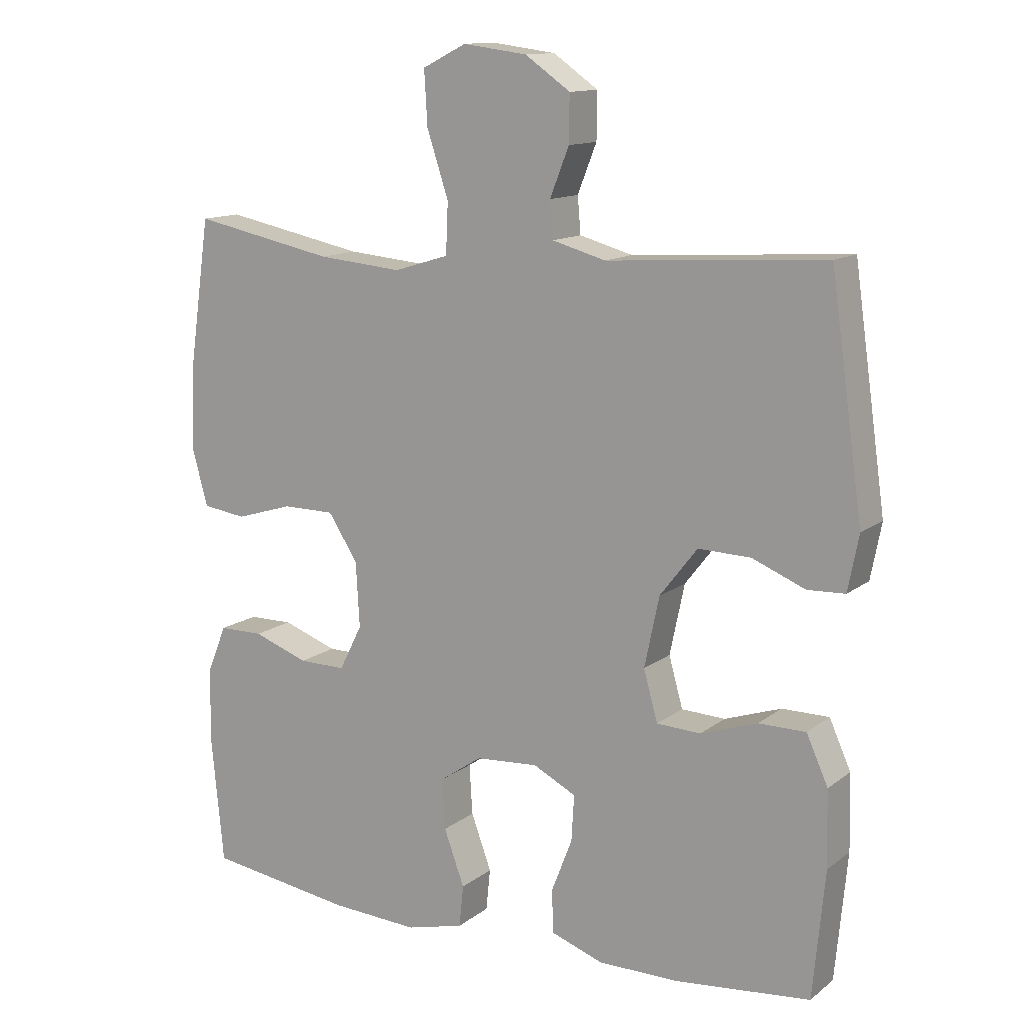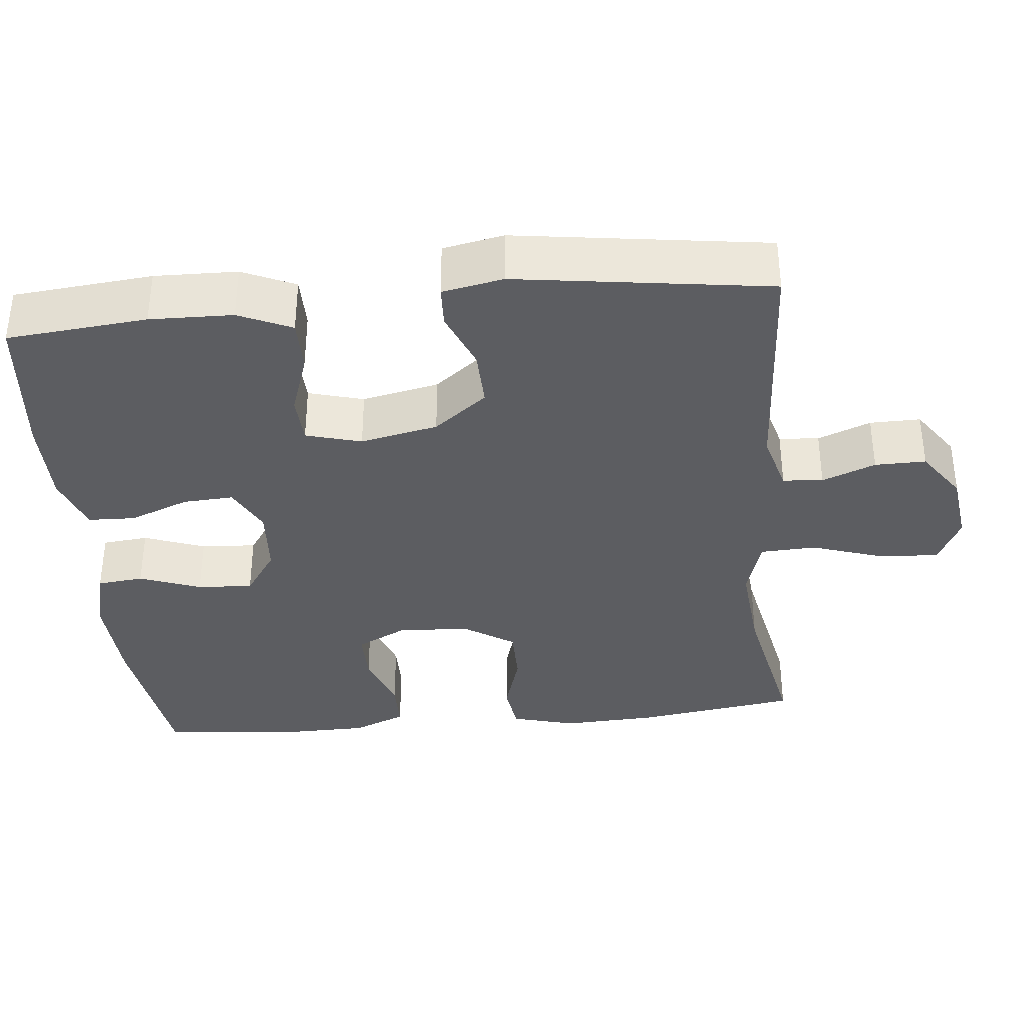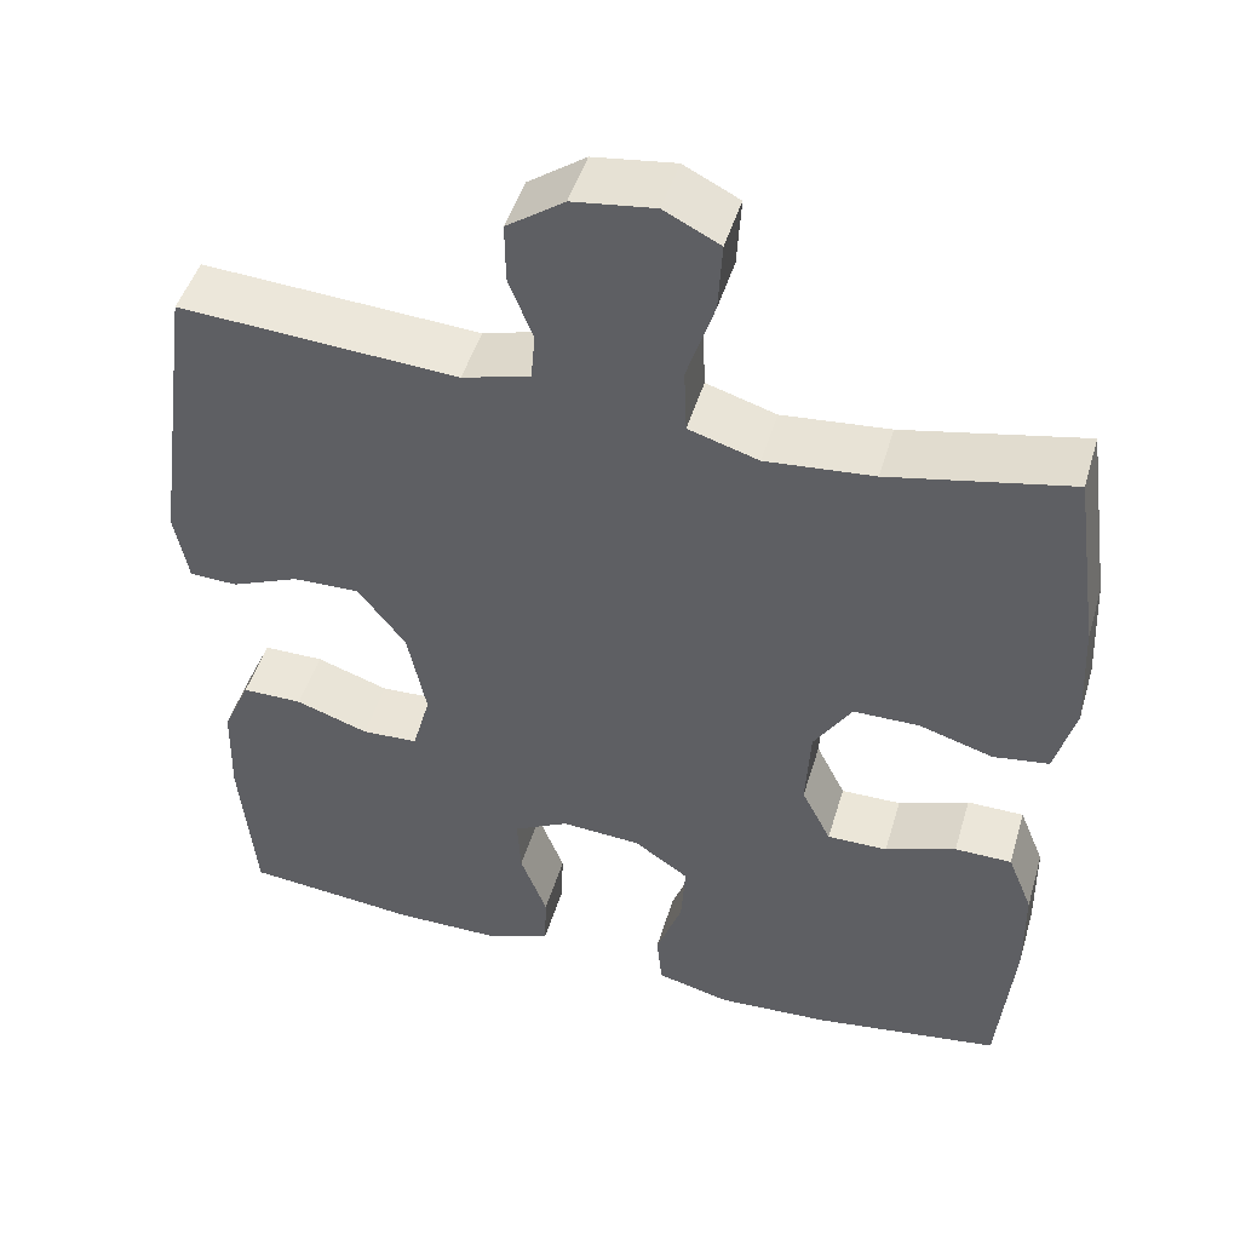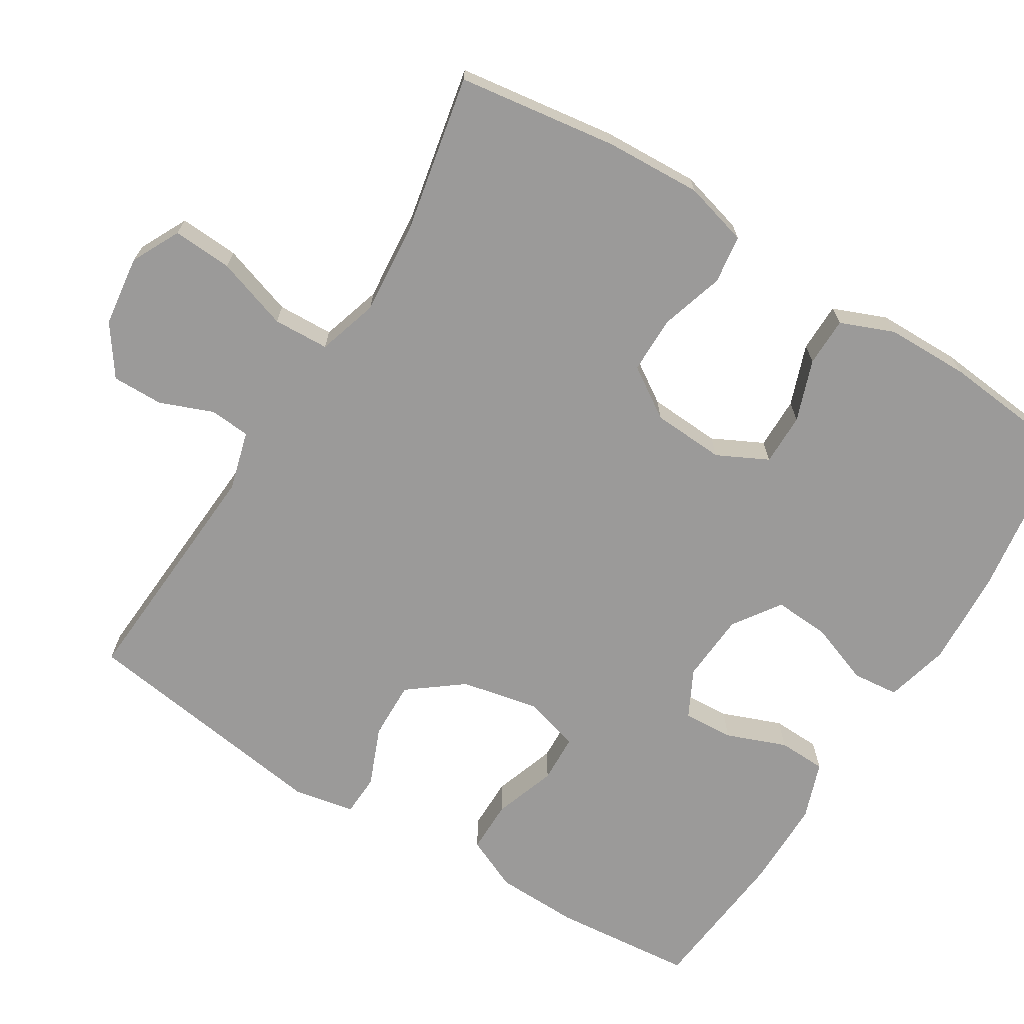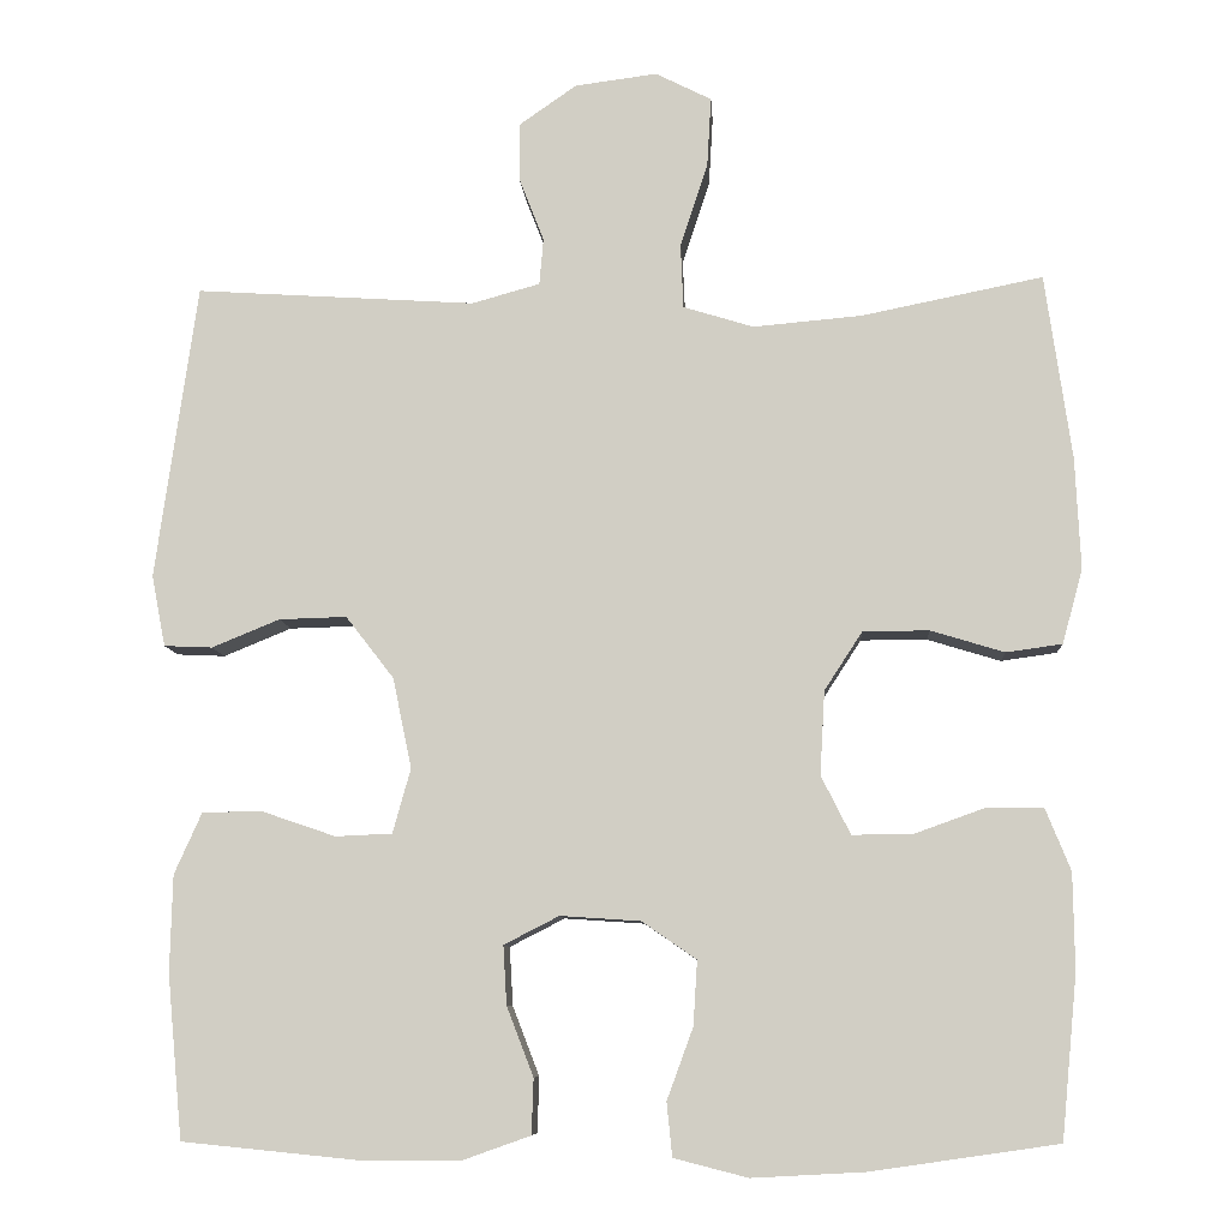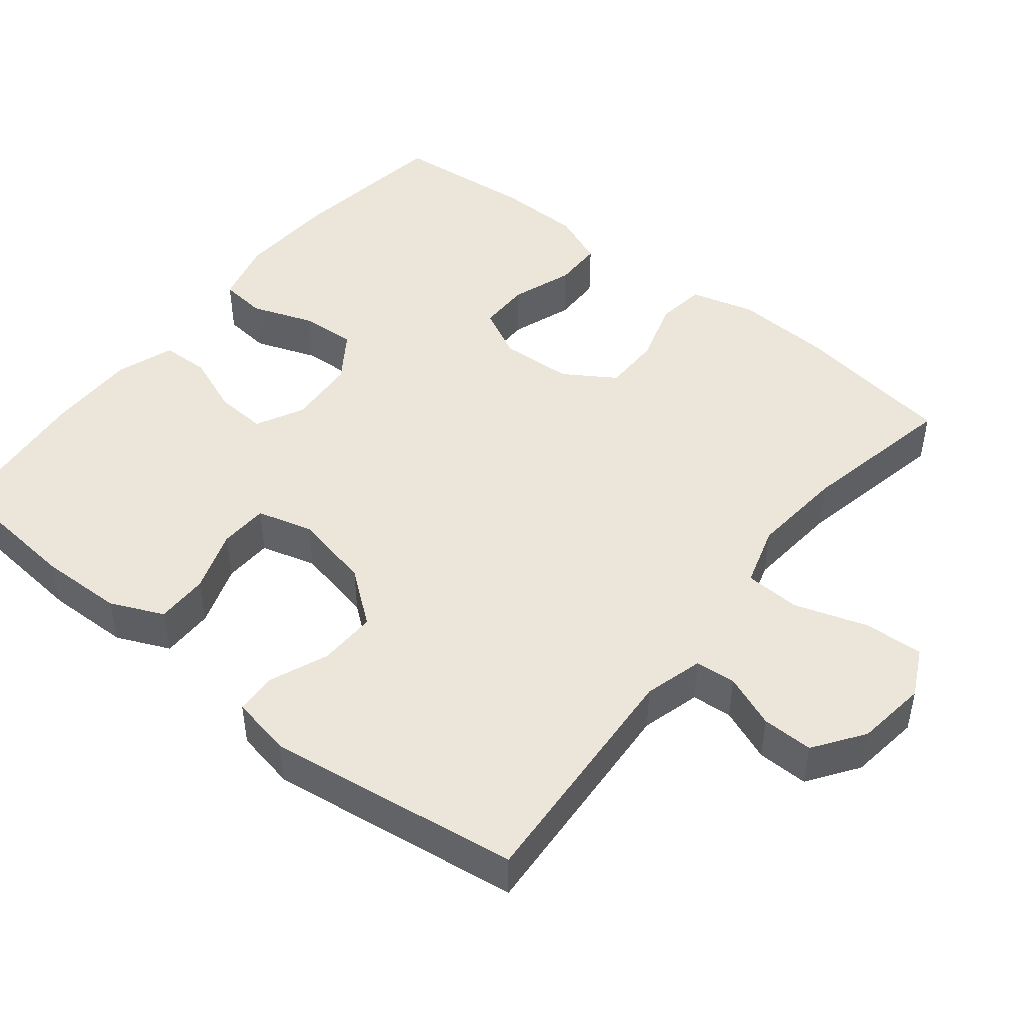
<metadata>
{"format":"obj","ext":"obj","renderer":"f3d","projection":"perspective","resolution":1024,"background":"white","views":[{"elev":12.9,"azim":-148.7,"up":"+Z"},{"elev":-36.3,"azim":-84.3,"up":"+Y"},{"elev":47.0,"azim":16.3,"up":"+Z"},{"elev":-69.5,"azim":58.2,"up":"+Y"},{"elev":-8.6,"azim":3.5,"up":"+Z"},{"elev":47.3,"azim":-51.3,"up":"+Y"}]}
</metadata>
<code>
o path3344
v -0.549 0.0375 0.1182
v -0.5328 0.0375 0.03484
v -0.4764 0.0375 0.0324
v -0.3967 0.0375 0.0652
v -0.3178 0.0375 0.06741
v -0.2616 0.0375 -0.005264
v -0.2395 0.0375 -0.1111
v -0.2605 0.0375 -0.1867
v -0.3268 0.0375 -0.1898
v -0.412 0.0375 -0.1607
v -0.4832 0.0375 -0.1608
v -0.5155 0.0375 -0.233
v -0.5183 0.0375 -0.3466
v -0.5003 0.0375 -0.5378
v -0.2969 0.0375 -0.5581
v -0.1756 0.0375 -0.5579
v -0.09737 0.0375 -0.5301
v -0.09512 0.0375 -0.4652
v -0.1266 0.0375 -0.384
v -0.1306 0.0375 -0.3151
v -0.06608 0.0375 -0.282
v 0.02776 0.0375 -0.2883
v 0.09174 0.0375 -0.3323
v 0.08701 0.0375 -0.4081
v 0.05631 0.0375 -0.4917
v 0.06274 0.0375 -0.5547
v 0.1497 0.0375 -0.5769
v 0.2817 0.0375 -0.5697
v 0.5016 0.0375 -0.5378
v 0.5203 0.0375 -0.3468
v 0.5188 0.0375 -0.2333
v 0.4894 0.0375 -0.1608
v 0.4226 0.0375 -0.1602
v 0.3395 0.0375 -0.19
v 0.2689 0.0375 -0.1906
v 0.2345 0.0375 -0.122
v 0.2401 0.0375 -0.02381
v 0.2848 0.0375 0.04493
v 0.3626 0.0375 0.04524
v 0.4491 0.0375 0.01897
v 0.5149 0.0375 0.0282
v 0.5388 0.0375 0.1156
v 0.5326 0.0375 0.2466
v 0.5016 0.0375 0.4639
v 0.2886 0.0375 0.4207
v 0.1614 0.0375 0.4093
v 0.07892 0.0375 0.4345
v 0.0757 0.0375 0.5105
v 0.1081 0.0375 0.6088
v 0.1128 0.0375 0.6899
v 0.04724 0.0375 0.7229
v -0.04932 0.0375 0.7102
v -0.117 0.0375 0.6628
v -0.1162 0.0375 0.5931
v -0.08762 0.0375 0.5205
v -0.09236 0.0375 0.4655
v -0.1726 0.0375 0.4432
v -0.5003 0.0375 0.4639
v -0.549 -0.0375 0.1182
v -0.5328 -0.0375 0.03484
v -0.4764 -0.0375 0.0324
v -0.3967 -0.0375 0.0652
v -0.3178 -0.0375 0.06741
v -0.2616 -0.0375 -0.005264
v -0.2395 -0.0375 -0.1111
v -0.2605 -0.0375 -0.1867
v -0.3268 -0.0375 -0.1898
v -0.412 -0.0375 -0.1607
v -0.4832 -0.0375 -0.1608
v -0.5155 -0.0375 -0.233
v -0.5183 -0.0375 -0.3466
v -0.5003 -0.0375 -0.5378
v -0.2969 -0.0375 -0.5581
v -0.1756 -0.0375 -0.5579
v -0.09737 -0.0375 -0.5301
v -0.09512 -0.0375 -0.4652
v -0.1266 -0.0375 -0.384
v -0.1306 -0.0375 -0.3151
v -0.06608 -0.0375 -0.282
v 0.02776 -0.0375 -0.2883
v 0.09174 -0.0375 -0.3323
v 0.08701 -0.0375 -0.4081
v 0.05631 -0.0375 -0.4917
v 0.06274 -0.0375 -0.5547
v 0.1497 -0.0375 -0.5769
v 0.2817 -0.0375 -0.5697
v 0.5016 -0.0375 -0.5378
v 0.5203 -0.0375 -0.3468
v 0.5188 -0.0375 -0.2333
v 0.4894 -0.0375 -0.1608
v 0.4226 -0.0375 -0.1602
v 0.3395 -0.0375 -0.19
v 0.2689 -0.0375 -0.1906
v 0.2345 -0.0375 -0.122
v 0.2401 -0.0375 -0.02381
v 0.2848 -0.0375 0.04493
v 0.3626 -0.0375 0.04524
v 0.4491 -0.0375 0.01897
v 0.5149 -0.0375 0.0282
v 0.5388 -0.0375 0.1156
v 0.5326 -0.0375 0.2466
v 0.5016 -0.0375 0.4639
v 0.2886 -0.0375 0.4207
v 0.1614 -0.0375 0.4093
v 0.07892 -0.0375 0.4345
v 0.0757 -0.0375 0.5105
v 0.1081 -0.0375 0.6088
v 0.1128 -0.0375 0.6899
v 0.04724 -0.0375 0.7229
v -0.04932 -0.0375 0.7102
v -0.117 -0.0375 0.6628
v -0.1162 -0.0375 0.5931
v -0.08762 -0.0375 0.5205
v -0.09236 -0.0375 0.4655
v -0.1726 -0.0375 0.4432
v -0.5003 -0.0375 0.4639
v 0.06274 0.0375 -0.5547
v 0.06274 0.0375 -0.5547
v 0.1497 0.0375 -0.5769
v 0.2817 0.0375 -0.5697
v -0.2969 0.0375 -0.5581
v -0.1756 0.0375 -0.5579
v -0.09737 0.0375 -0.5301
v -0.09737 0.0375 -0.5301
v 0.05631 0.0375 -0.4917
v -0.5003 0.0375 -0.5378
v -0.5003 0.0375 -0.5378
v 0.5016 0.0375 -0.5378
v 0.5016 0.0375 -0.5378
v -0.09512 0.0375 -0.4652
v 0.08701 0.0375 -0.4081
v -0.1266 0.0375 -0.384
v 0.5203 0.0375 -0.3468
v -0.5183 0.0375 -0.3466
v 0.09174 0.0375 -0.3323
v -0.1306 0.0375 -0.3151
v -0.1306 0.0375 -0.3151
v 0.5188 0.0375 -0.2333
v -0.5155 0.0375 -0.233
v 0.02776 0.0375 -0.2883
v -0.06608 0.0375 -0.282
v 0.4894 0.0375 -0.1608
v 0.4894 0.0375 -0.1608
v -0.4832 0.0375 -0.1608
v -0.4832 0.0375 -0.1608
v 0.3395 0.0375 -0.19
v 0.2689 0.0375 -0.1906
v 0.2689 0.0375 -0.1906
v -0.2605 0.0375 -0.1867
v -0.2605 0.0375 -0.1867
v -0.3268 0.0375 -0.1898
v 0.2345 0.0375 -0.122
v 0.4226 0.0375 -0.1602
v -0.412 0.0375 -0.1607
v -0.2395 0.0375 -0.1111
v 0.2401 0.0375 -0.02381
v -0.2616 0.0375 -0.005264
v 0.2848 0.0375 0.04493
v -0.3178 0.0375 0.06741
v 0.3626 0.0375 0.04524
v 0.4491 0.0375 0.01897
v 0.5149 0.0375 0.0282
v 0.5149 0.0375 0.0282
v 0.5388 0.0375 0.1156
v -0.5328 0.0375 0.03484
v -0.5328 0.0375 0.03484
v -0.4764 0.0375 0.0324
v -0.3967 0.0375 0.0652
v -0.549 0.0375 0.1182
v 0.5326 0.0375 0.2466
v 0.1614 0.0375 0.4093
v 0.07892 0.0375 0.4345
v 0.07892 0.0375 0.4345
v 0.2886 0.0375 0.4207
v 0.0757 0.0375 0.5105
v 0.5016 0.0375 0.4639
v 0.5016 0.0375 0.4639
v -0.5003 0.0375 0.4639
v -0.5003 0.0375 0.4639
v -0.09236 0.0375 0.4655
v -0.09236 0.0375 0.4655
v -0.1726 0.0375 0.4432
v -0.08762 0.0375 0.5205
v 0.1081 0.0375 0.6088
v -0.1162 0.0375 0.5931
v -0.117 0.0375 0.6628
v 0.1128 0.0375 0.6899
v 0.1128 0.0375 0.6899
v -0.04932 0.0375 0.7102
v 0.04724 0.0375 0.7229
v 0.06274 -0.0375 -0.5547
v 0.06274 -0.0375 -0.5547
v 0.1497 -0.0375 -0.5769
v 0.2817 -0.0375 -0.5697
v -0.2969 -0.0375 -0.5581
v -0.1756 -0.0375 -0.5579
v -0.09737 -0.0375 -0.5301
v -0.09737 -0.0375 -0.5301
v 0.05631 -0.0375 -0.4917
v -0.5003 -0.0375 -0.5378
v -0.5003 -0.0375 -0.5378
v 0.5016 -0.0375 -0.5378
v 0.5016 -0.0375 -0.5378
v -0.09512 -0.0375 -0.4652
v 0.08701 -0.0375 -0.4081
v -0.1266 -0.0375 -0.384
v 0.5203 -0.0375 -0.3468
v -0.5183 -0.0375 -0.3466
v 0.09174 -0.0375 -0.3323
v -0.1306 -0.0375 -0.3151
v -0.1306 -0.0375 -0.3151
v 0.5188 -0.0375 -0.2333
v -0.5155 -0.0375 -0.233
v 0.02776 -0.0375 -0.2883
v -0.06608 -0.0375 -0.282
v 0.4894 -0.0375 -0.1608
v 0.4894 -0.0375 -0.1608
v -0.4832 -0.0375 -0.1608
v -0.4832 -0.0375 -0.1608
v 0.3395 -0.0375 -0.19
v 0.2689 -0.0375 -0.1906
v 0.2689 -0.0375 -0.1906
v -0.2605 -0.0375 -0.1867
v -0.2605 -0.0375 -0.1867
v -0.3268 -0.0375 -0.1898
v 0.2345 -0.0375 -0.122
v 0.4226 -0.0375 -0.1602
v -0.412 -0.0375 -0.1607
v -0.2395 -0.0375 -0.1111
v 0.2401 -0.0375 -0.02381
v -0.2616 -0.0375 -0.005264
v 0.2848 -0.0375 0.04493
v -0.3178 -0.0375 0.06741
v 0.3626 -0.0375 0.04524
v 0.4491 -0.0375 0.01897
v 0.5149 -0.0375 0.0282
v 0.5149 -0.0375 0.0282
v 0.5388 -0.0375 0.1156
v -0.5328 -0.0375 0.03484
v -0.5328 -0.0375 0.03484
v -0.4764 -0.0375 0.0324
v -0.3967 -0.0375 0.0652
v -0.549 -0.0375 0.1182
v 0.5326 -0.0375 0.2466
v 0.1614 -0.0375 0.4093
v 0.07892 -0.0375 0.4345
v 0.07892 -0.0375 0.4345
v 0.2886 -0.0375 0.4207
v 0.0757 -0.0375 0.5105
v 0.5016 -0.0375 0.4639
v 0.5016 -0.0375 0.4639
v -0.5003 -0.0375 0.4639
v -0.5003 -0.0375 0.4639
v -0.09236 -0.0375 0.4655
v -0.09236 -0.0375 0.4655
v -0.1726 -0.0375 0.4432
v -0.08762 -0.0375 0.5205
v 0.1081 -0.0375 0.6088
v -0.1162 -0.0375 0.5931
v -0.117 -0.0375 0.6628
v 0.1128 -0.0375 0.6899
v 0.1128 -0.0375 0.6899
v -0.04932 -0.0375 0.7102
v 0.04724 -0.0375 0.7229
f 250 248 244
f 229 223 215
f 207 194 202
f 194 220 221
f 210 223 225
f 259 263 260
f 235 238 234
f 232 246 230
f 212 220 207
f 227 212 216
f 257 258 259
f 252 233 256
f 213 225 228
f 221 226 209
f 231 256 233
f 226 230 214
f 221 209 194
f 238 244 234
f 233 252 242
f 204 196 197
f 193 199 191
f 249 254 246
f 254 256 231
f 242 243 241
f 230 231 229
f 207 220 194
f 241 243 239
f 242 252 243
f 254 249 257
f 209 226 214
f 234 248 232
f 258 264 263
f 215 223 210
f 230 229 215
f 232 245 246
f 214 230 215
f 230 246 231
f 246 254 231
f 220 212 227
f 205 199 193
f 195 208 200
f 261 264 258
f 194 205 193
f 195 225 208
f 195 206 225
f 236 238 235
f 208 225 213
f 244 248 234
f 245 232 248
f 206 196 204
f 263 259 258
f 213 228 218
f 206 210 225
f 258 257 249
f 196 206 195
f 194 209 205
f 118 27 85 192
f 27 28 86 85
f 15 16 74 73
f 16 124 198 74
f 25 26 84 83
f 127 15 73 201
f 28 129 203 86
f 17 18 76 75
f 24 25 83 82
f 18 19 77 76
f 29 30 88 87
f 13 14 72 71
f 23 24 82 81
f 19 137 211 77
f 30 31 89 88
f 12 13 71 70
f 22 23 81 80
f 20 21 79 78
f 21 22 80 79
f 31 143 217 89
f 145 12 70 219
f 34 148 222 92
f 150 9 67 224
f 35 36 94 93
f 33 34 92 91
f 32 33 91 90
f 10 11 69 68
f 9 10 68 67
f 7 8 66 65
f 36 37 95 94
f 6 7 65 64
f 37 38 96 95
f 5 6 64 63
f 39 40 98 97
f 40 163 237 98
f 41 42 100 99
f 166 3 61 240
f 3 4 62 61
f 1 2 60 59
f 38 39 97 96
f 4 5 63 62
f 42 43 101 100
f 46 173 247 104
f 45 46 104 103
f 47 48 106 105
f 177 45 103 251
f 43 44 102 101
f 179 1 59 253
f 181 57 115 255
f 57 58 116 115
f 55 56 114 113
f 48 49 107 106
f 54 55 113 112
f 53 54 112 111
f 49 188 262 107
f 52 53 111 110
f 51 52 110 109
f 50 51 109 108
f 176 170 174
f 155 141 149
f 133 128 120
f 120 147 146
f 136 151 149
f 185 186 189
f 161 160 164
f 158 156 172
f 138 133 146
f 153 142 138
f 183 185 184
f 178 182 159
f 139 154 151
f 147 135 152
f 157 159 182
f 152 140 156
f 147 120 135
f 164 160 170
f 159 168 178
f 130 123 122
f 119 117 125
f 175 172 180
f 180 157 182
f 168 167 169
f 156 155 157
f 133 120 146
f 167 165 169
f 168 169 178
f 180 183 175
f 135 140 152
f 160 158 174
f 184 189 190
f 141 136 149
f 156 141 155
f 158 172 171
f 140 141 156
f 156 157 172
f 172 157 180
f 146 153 138
f 131 119 125
f 121 126 134
f 187 184 190
f 120 119 131
f 121 134 151
f 121 151 132
f 162 161 164
f 134 139 151
f 170 160 174
f 171 174 158
f 132 130 122
f 189 184 185
f 139 144 154
f 132 151 136
f 184 175 183
f 122 121 132
f 120 131 135

</code>
